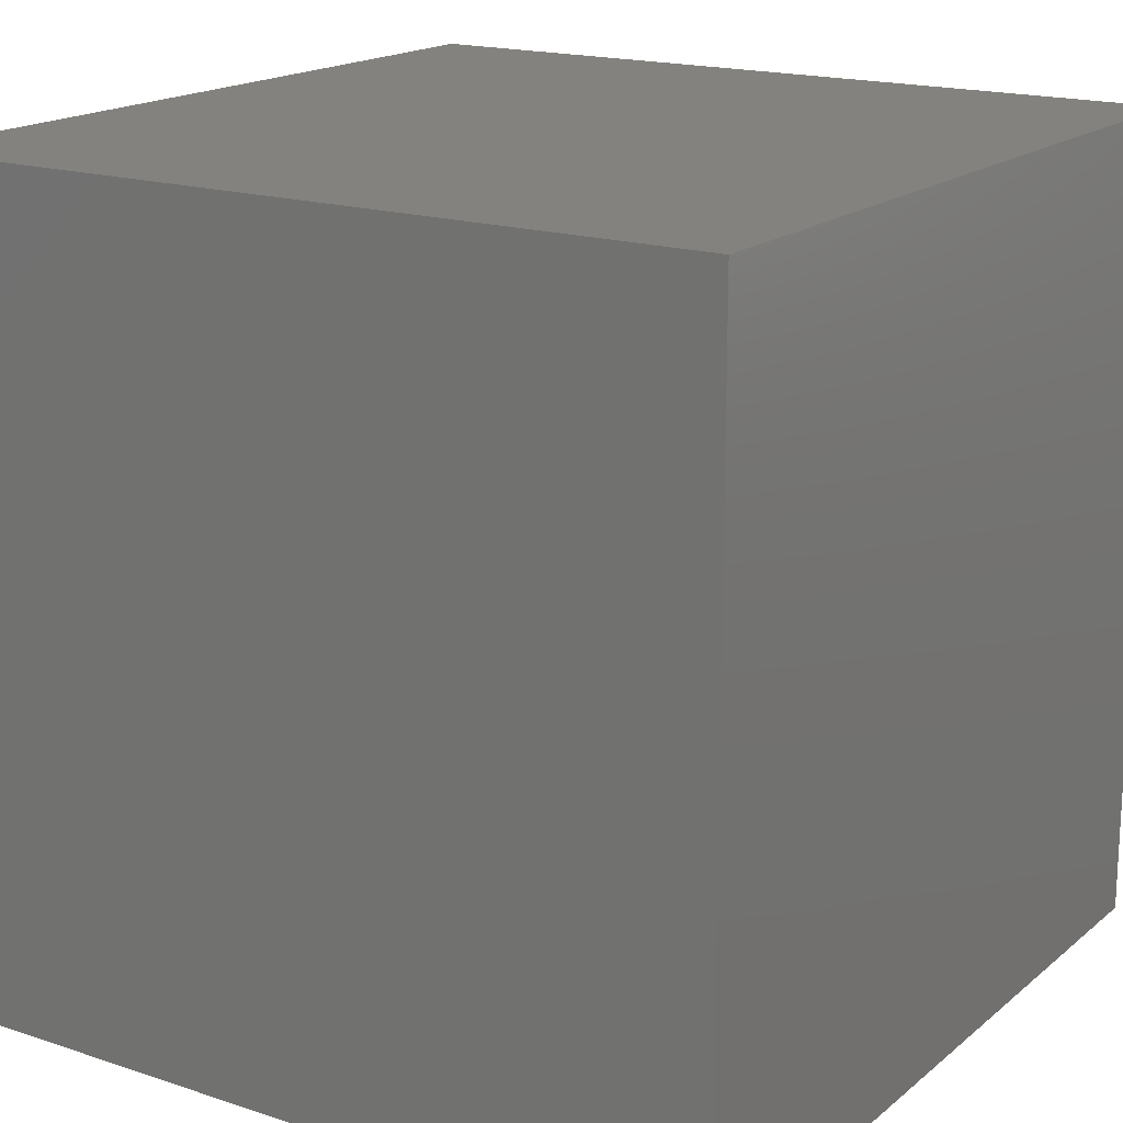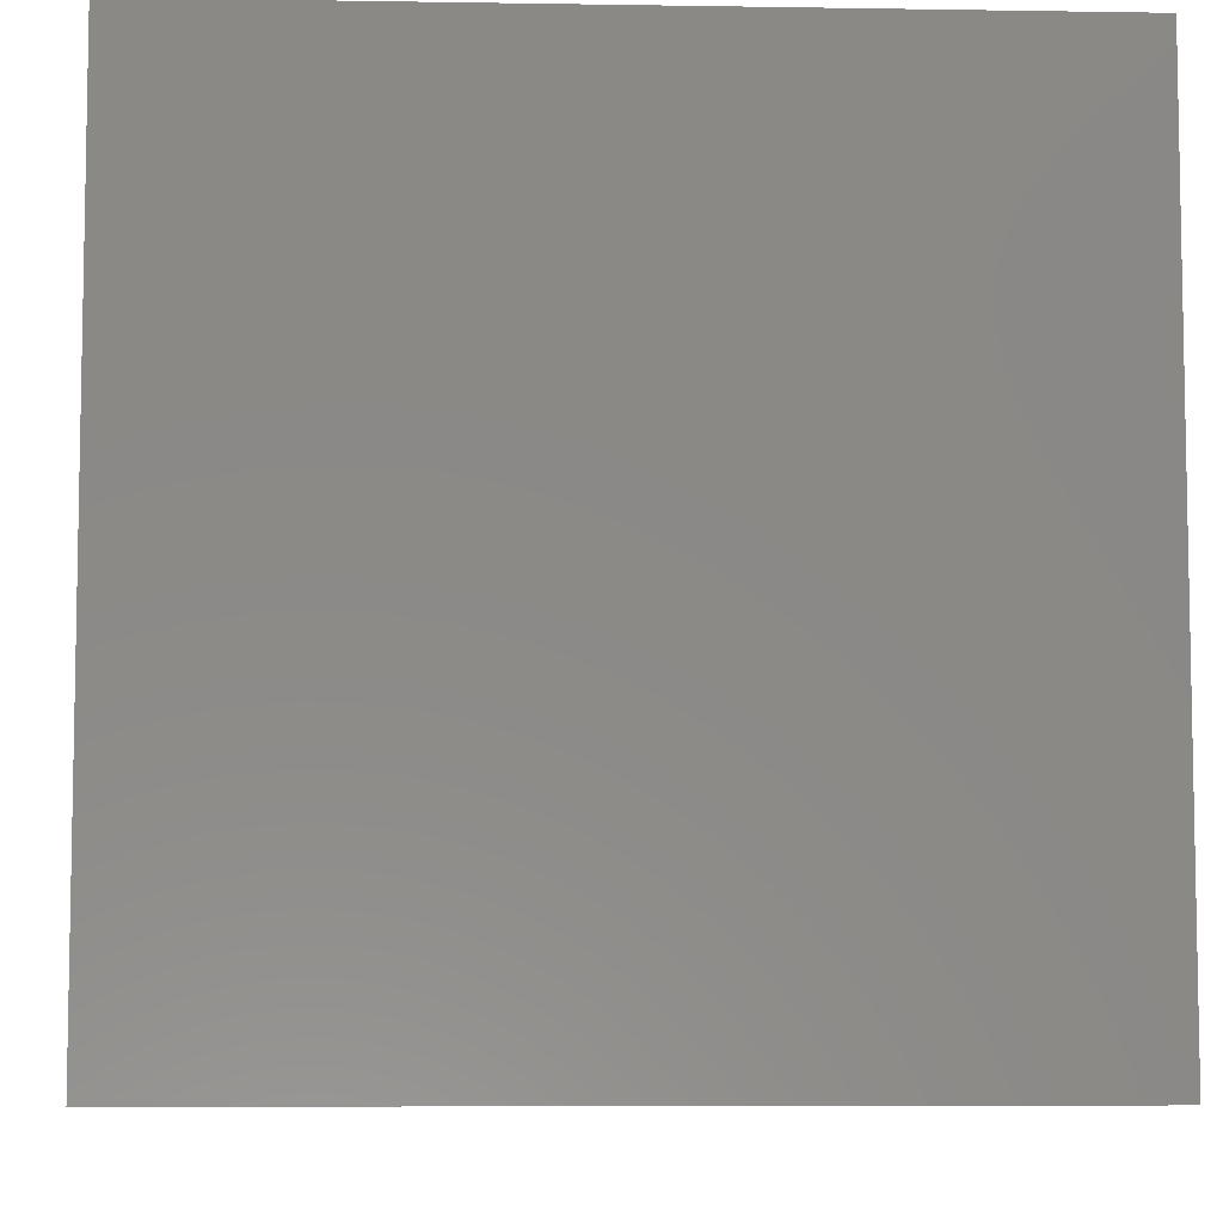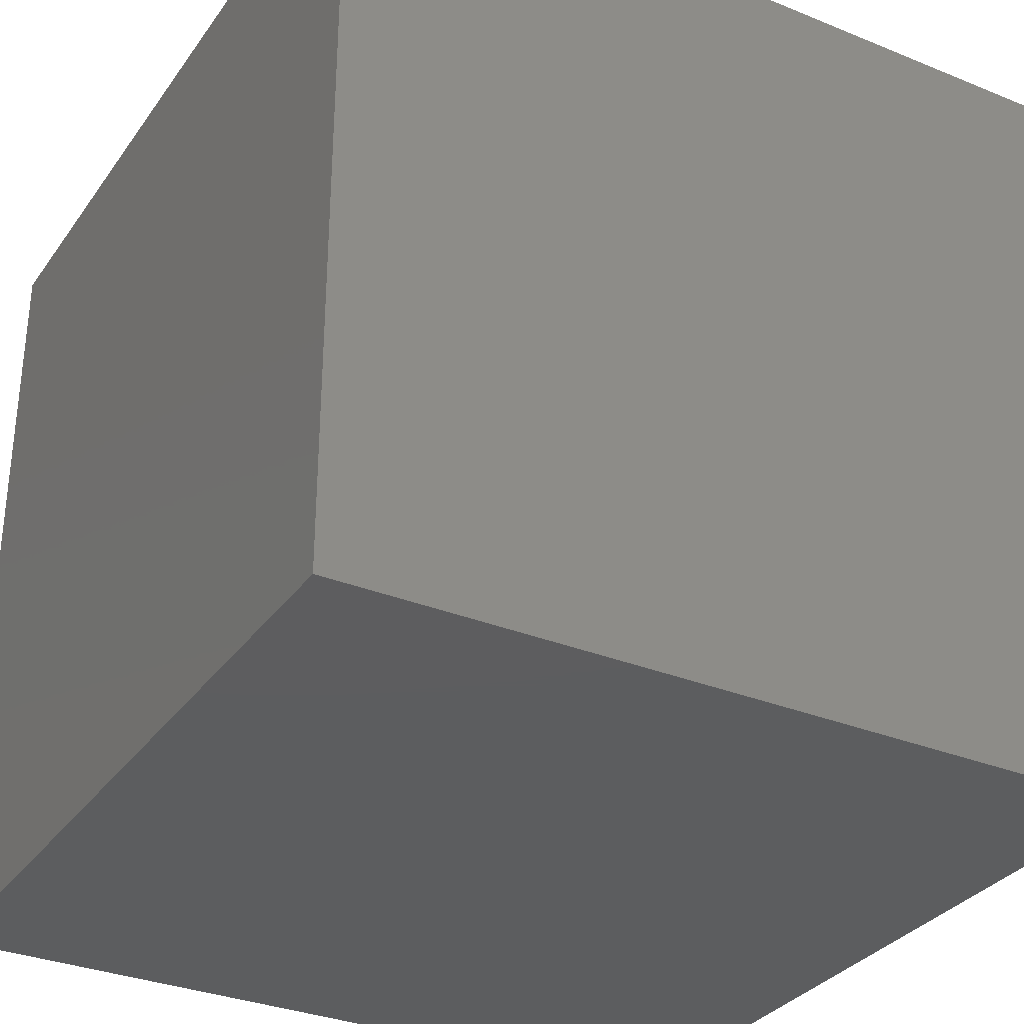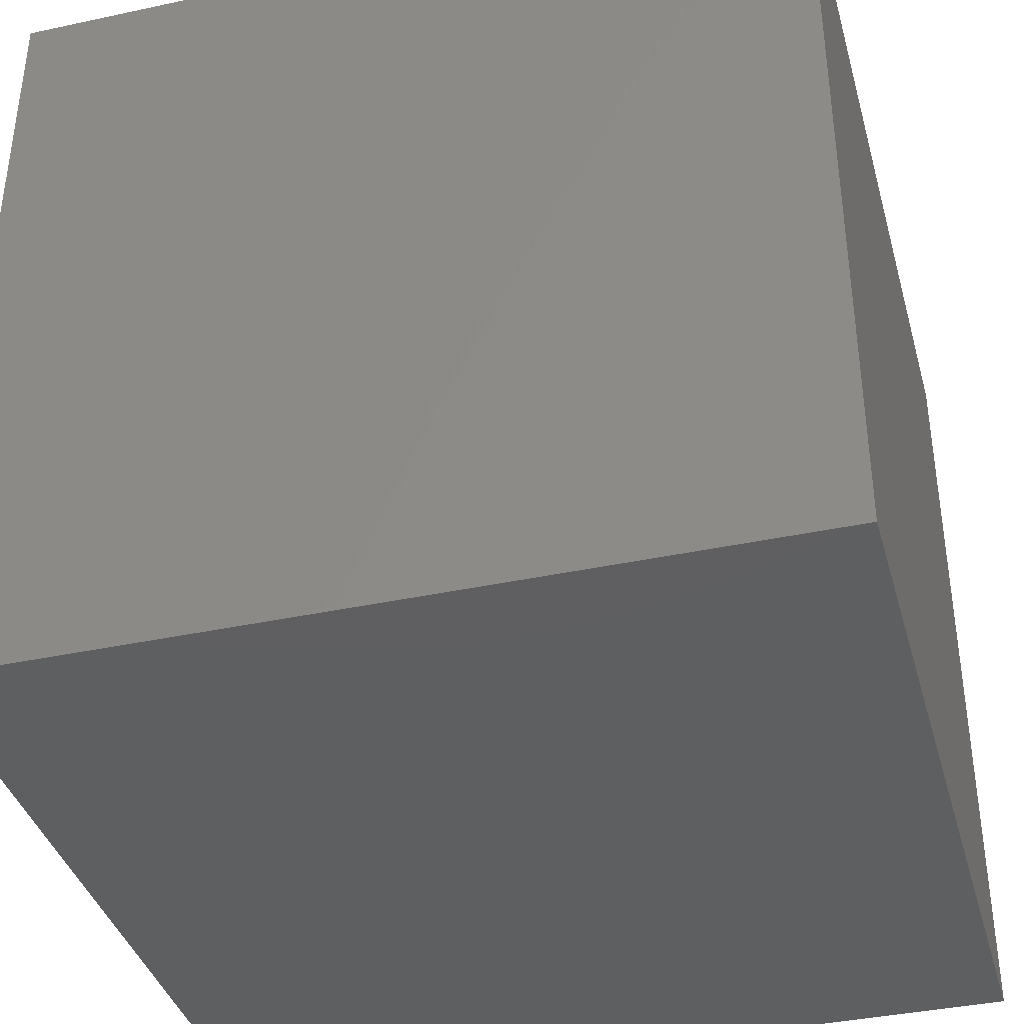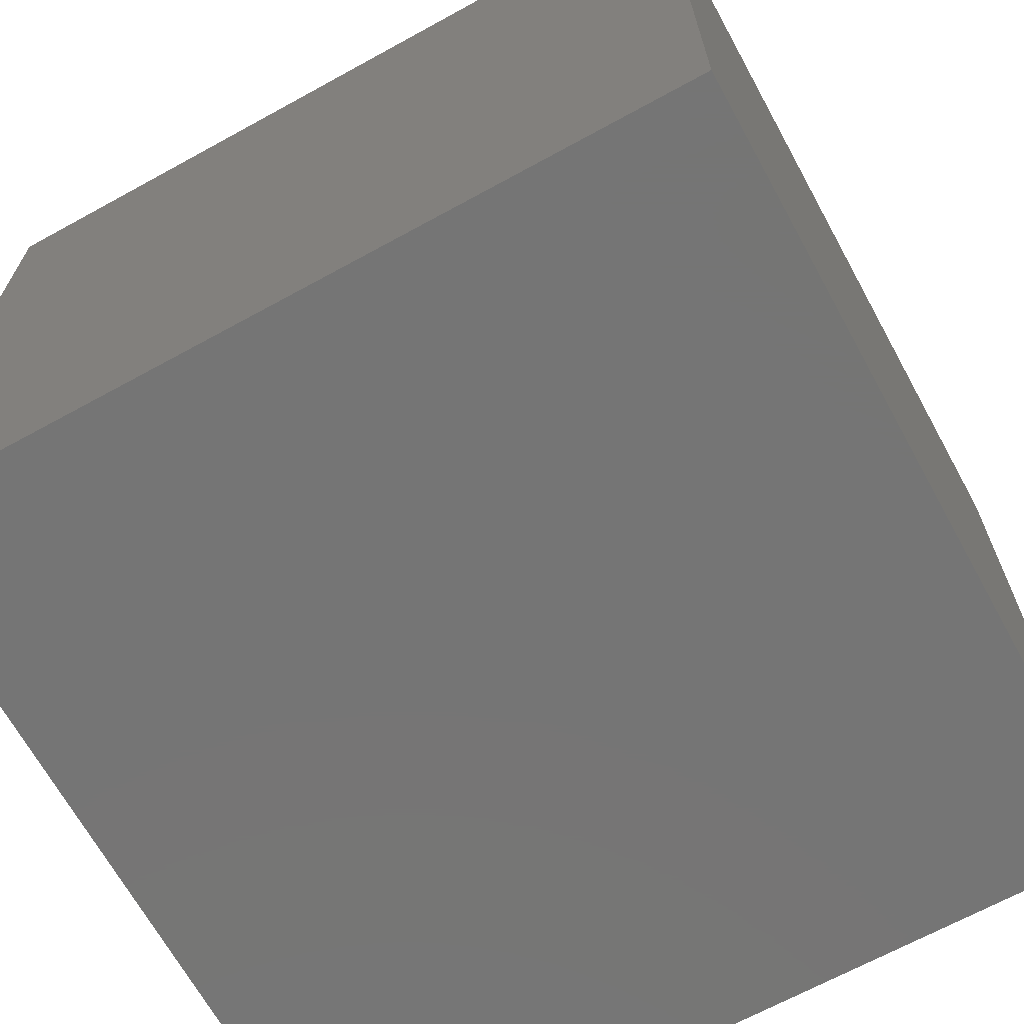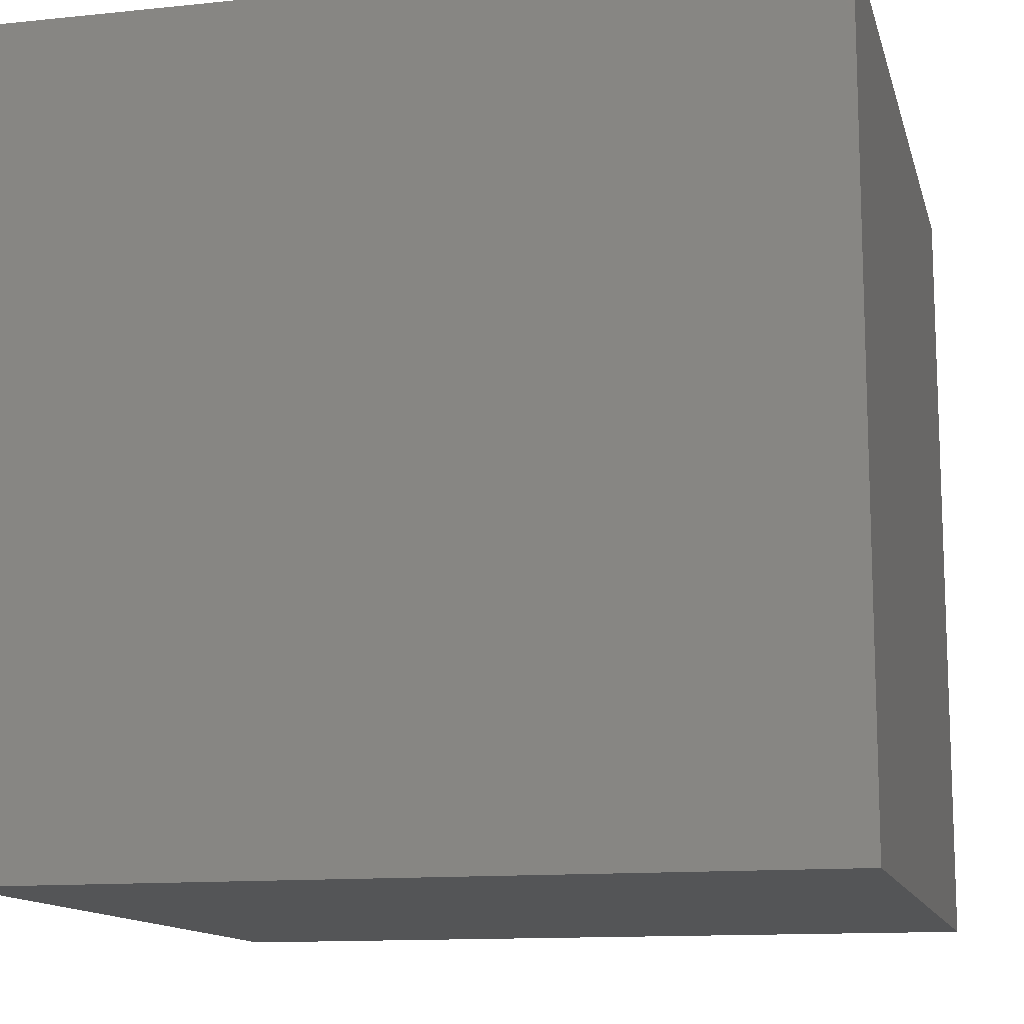
<metadata>
{"format":"stl","ext":"stl","renderer":"f3d","projection":"perspective","resolution":1024,"background":"white","views":[{"elev":17.6,"azim":123.1,"up":"+Y"},{"elev":-7.0,"azim":-92.7,"up":"+Z"},{"elev":-32.3,"azim":60.4,"up":"+Z"},{"elev":-38.5,"azim":105.2,"up":"+Y"},{"elev":-67.6,"azim":-61.2,"up":"+Y"},{"elev":-12.7,"azim":13.6,"up":"+Y"}]}
</metadata>
<code>
# stl→obj: 8 verts, 12 faces
v -5 5 -7
v -6 5 -7
v -5 4 -7
v -6 4 -7
v -5 4 -8
v -6 4 -8
v -5 5 -8
v -6 5 -8
f 1 2 3
f 3 2 4
f 5 6 7
f 7 6 8
f 4 6 3
f 3 6 5
f 2 8 4
f 4 8 6
f 1 7 2
f 2 7 8
f 3 5 1
f 1 5 7

</code>
